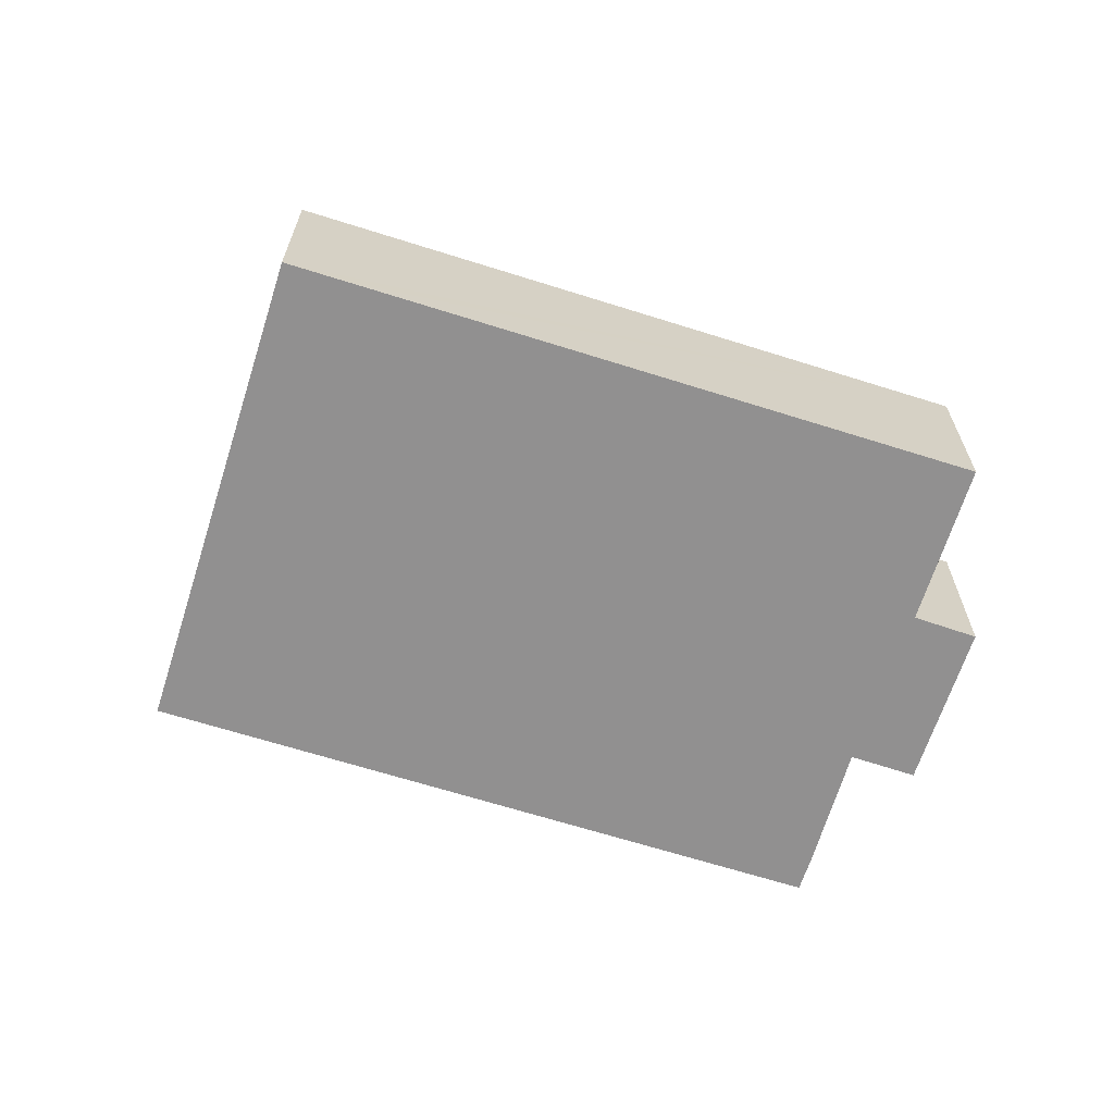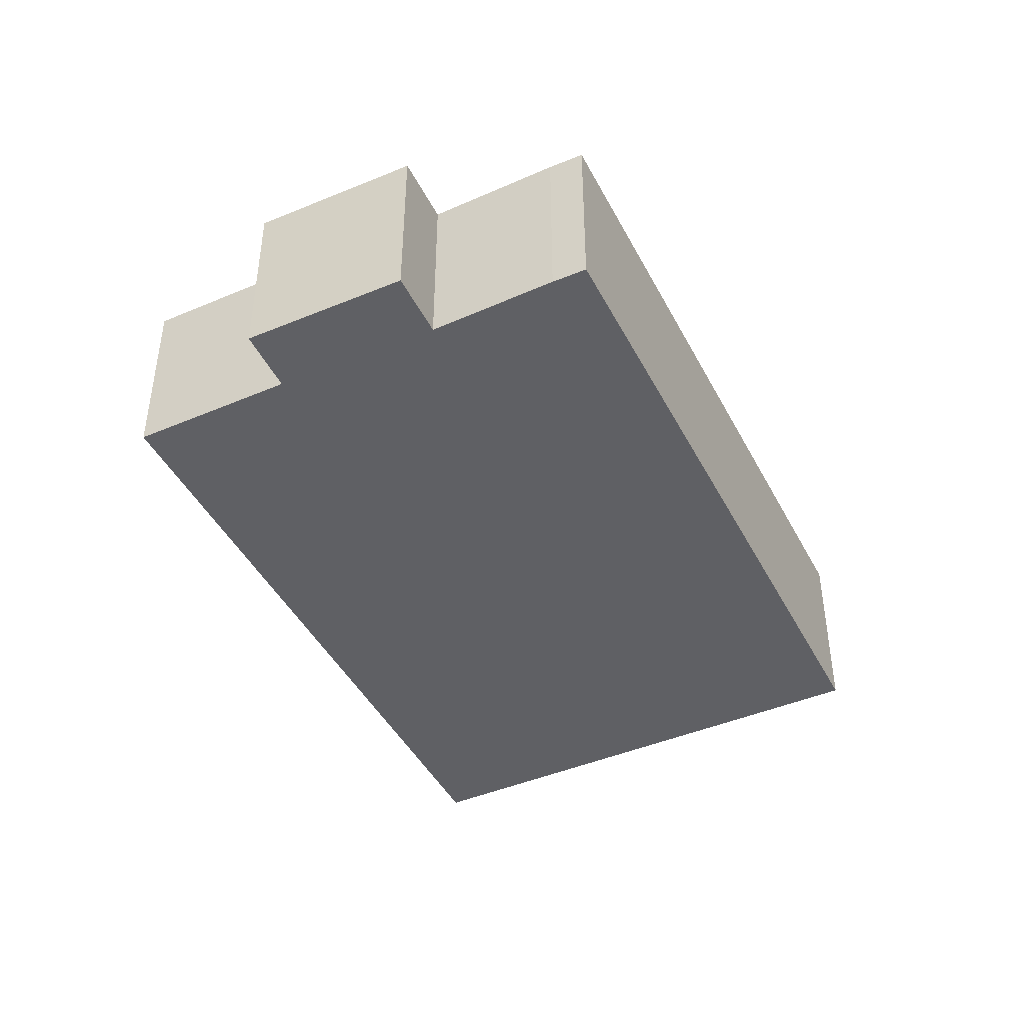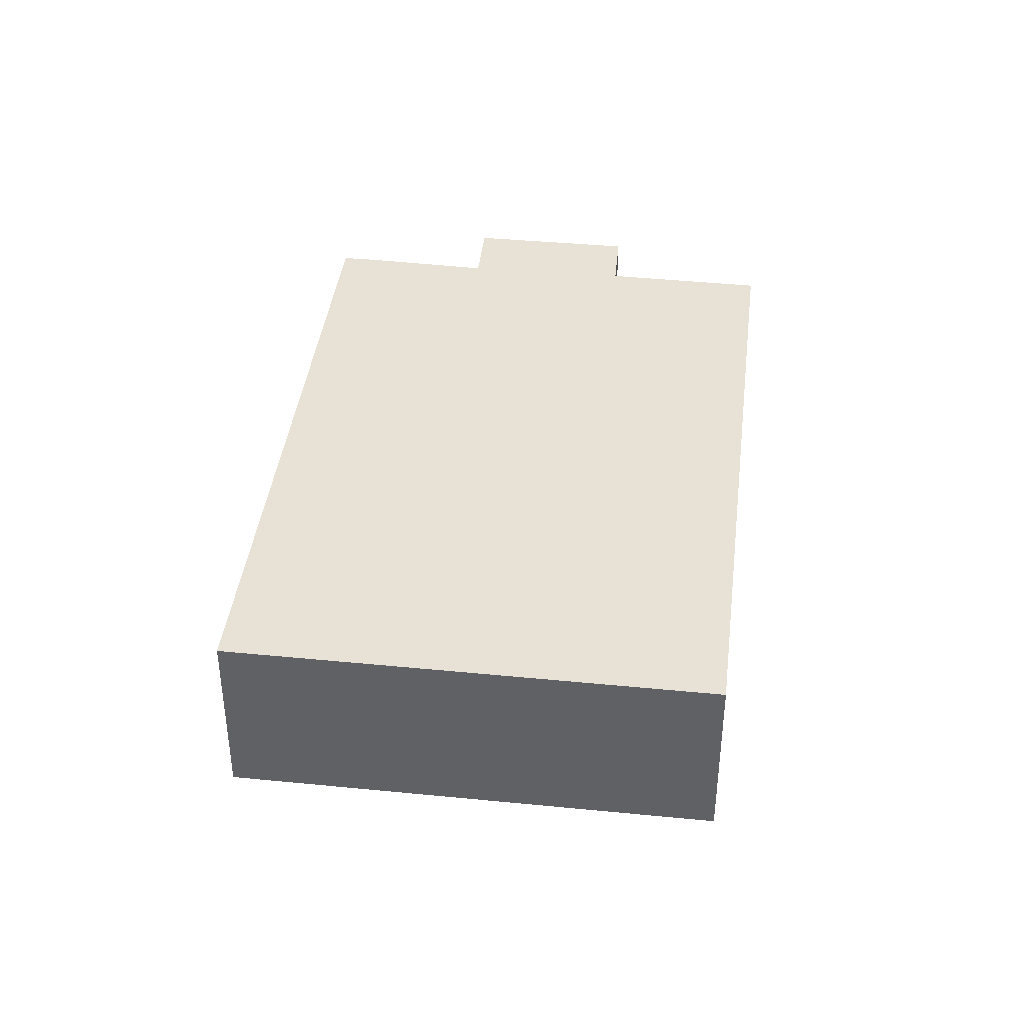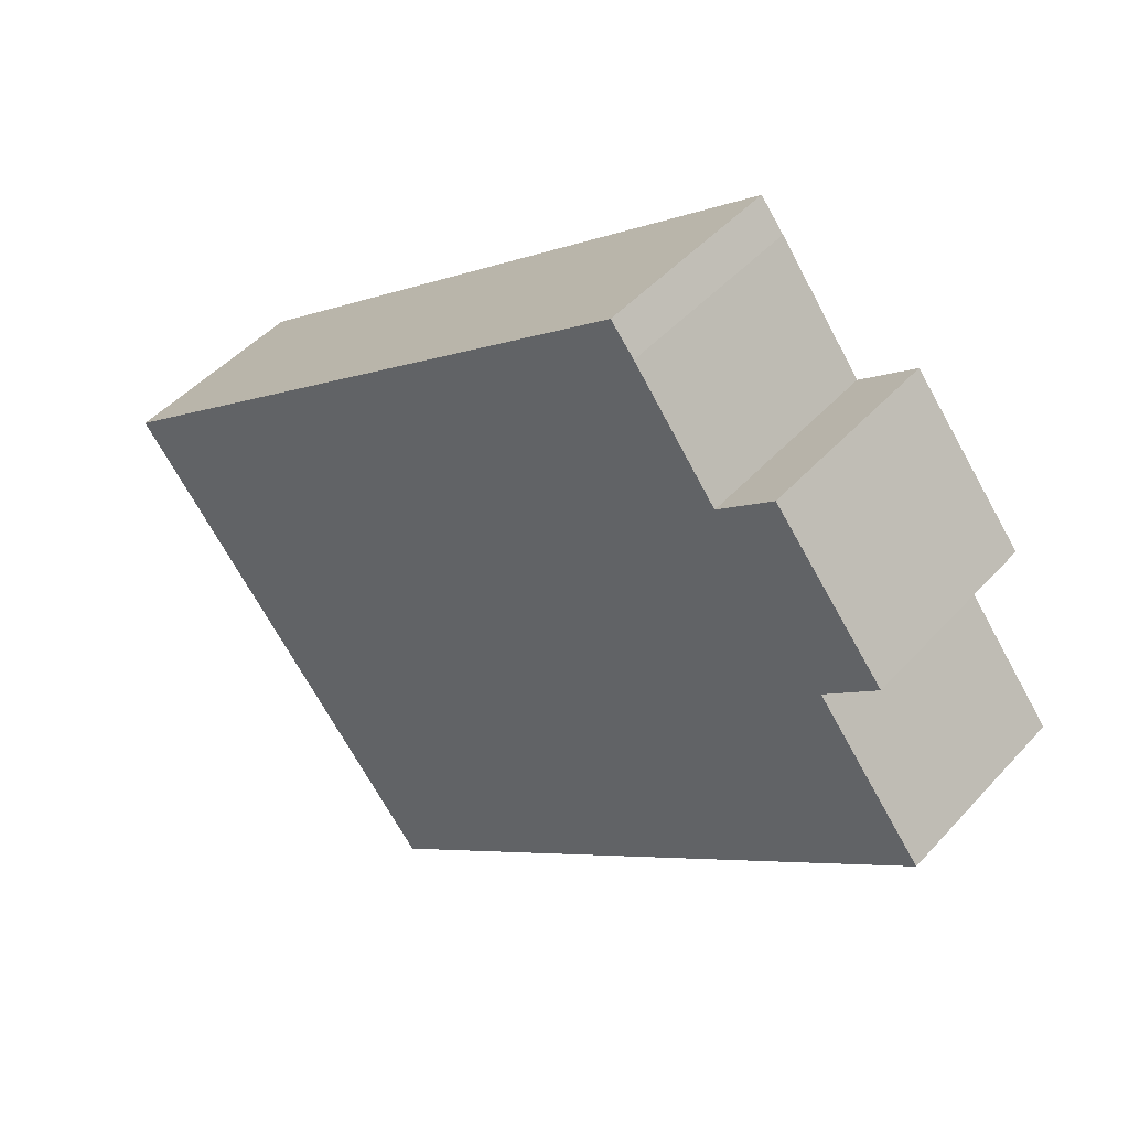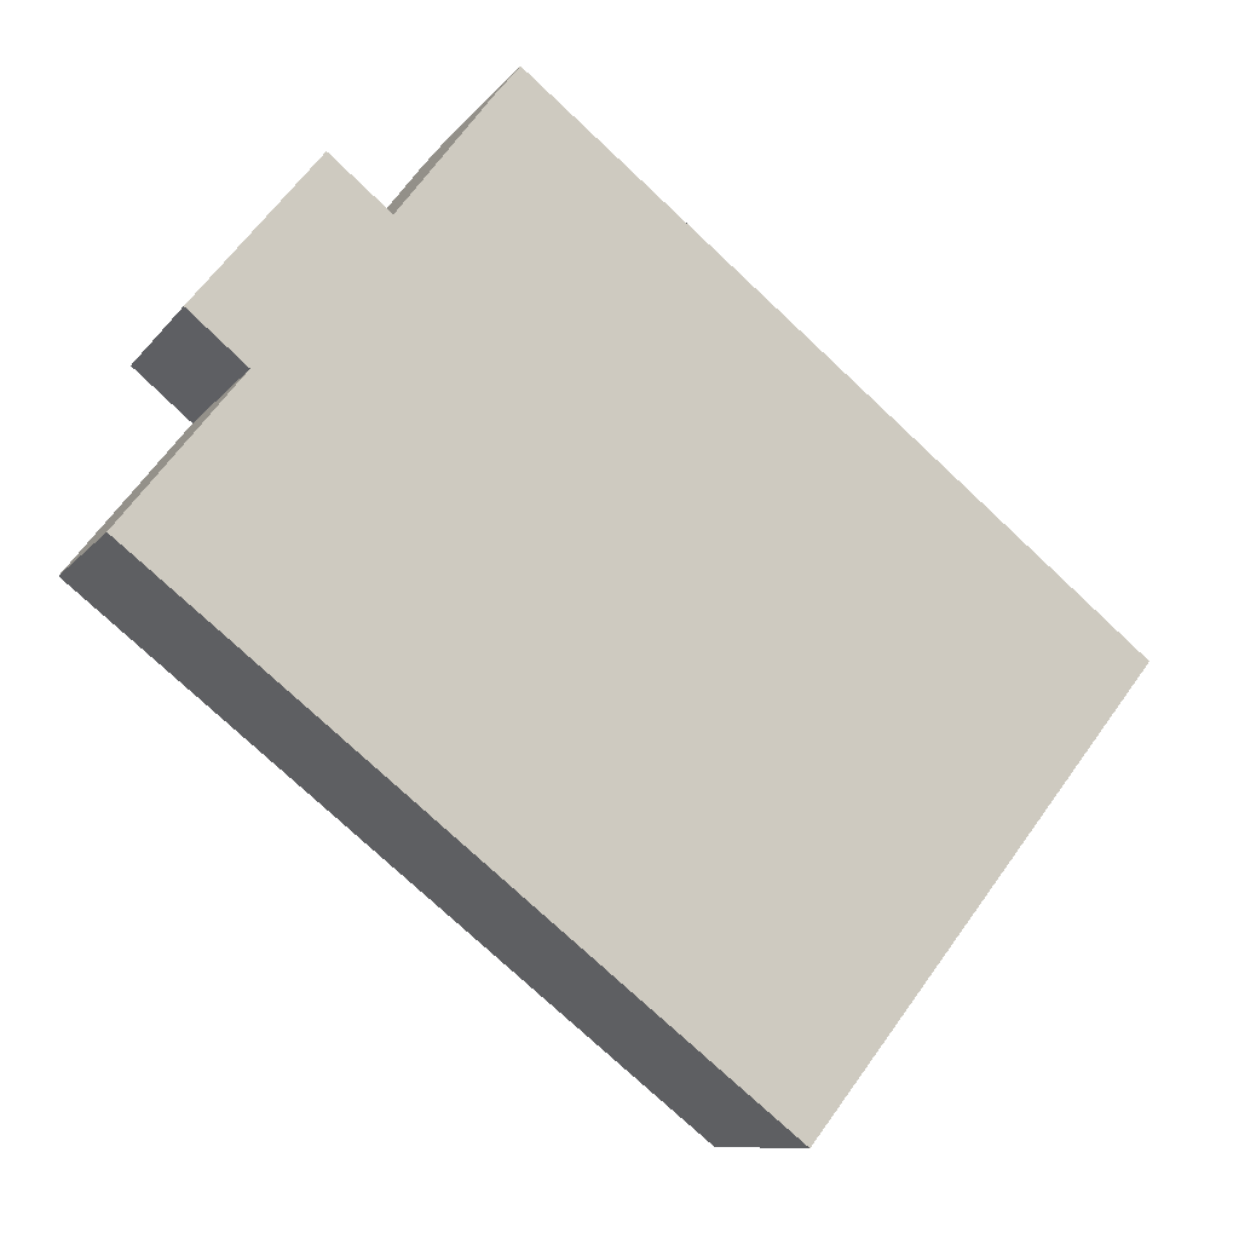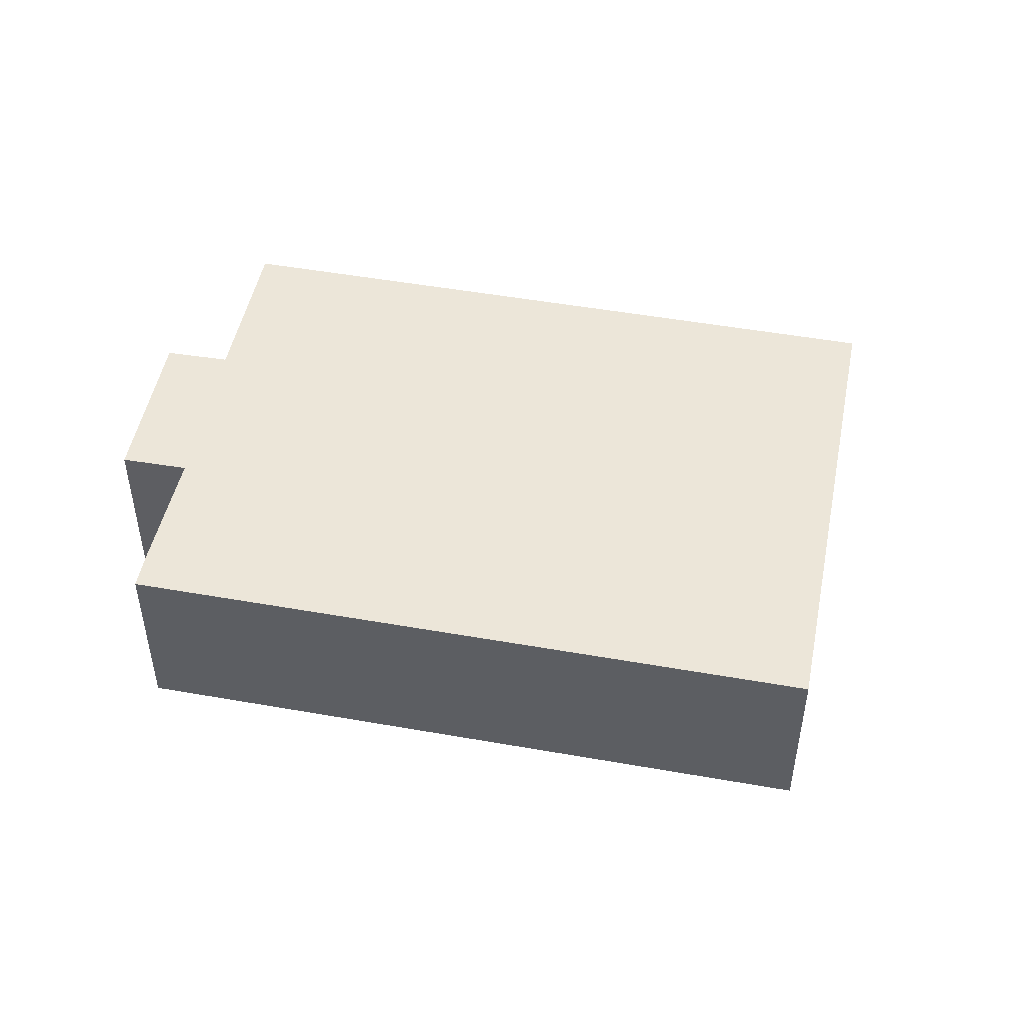
<metadata>
{"format":"obj","ext":"obj","renderer":"f3d","projection":"perspective","resolution":1024,"background":"white","views":[{"elev":-65.8,"azim":-159.2,"up":"+Y"},{"elev":-44.3,"azim":-25.4,"up":"+Y"},{"elev":40.5,"azim":135.4,"up":"+Y"},{"elev":46.7,"azim":-140.6,"up":"+Z"},{"elev":-9.8,"azim":-21.4,"up":"+Z"},{"elev":49.2,"azim":49.6,"up":"+Y"}]}
</metadata>
<code>
v  11.51 6.727 14.33
v  10.62 6.727 13.39
v  11.43 6.727 14.39
v  31.55 6.727 -1.619
v  7.72 6.727 9.561
v  1.89 6.727 6.331
v  3.751 6.727 4.777
v  0 6.727 4.119e-16
v  0.077 6.727 -0.061
v  15.18 6.727 -12.04
v  27.75 6.727 -6.411
v  18.37 6.727 -14.58
v  22.98 6.727 -12.42
v  20.15 6.727 -15.98
v  5.706 6.727 11.07
v  5.771 6.727 11.16
v  20.15 9.787e-16 -15.98
v  22.98 7.603e-16 -12.42
v  27.75 3.926e-16 -6.411
v  31.55 9.914e-17 -1.619
v  18.37 8.926e-16 -14.58
v  15.18 7.372e-16 -12.04
v  0.077 3.735e-18 -0.061
v  0 0 0
v  3.751 -2.925e-16 4.777
v  1.89 -3.877e-16 6.331
v  5.771 -6.831e-16 11.16
v  5.706 -6.781e-16 11.07
v  7.72 -5.854e-16 9.561
v  10.62 -8.2e-16 13.39
v  11.43 -8.813e-16 14.39
v  11.51 -8.776e-16 14.33
g defaultobject
f 1 2 3
f 2 1 4
f 2 4 5
f 5 4 6
f 6 4 7
f 7 4 8
f 8 4 9
f 9 4 10
f 10 4 11
f 10 11 12
f 12 11 13
f 12 13 14
f 5 15 16
f 15 5 6
f 13 17 14
f 17 13 18
f 18 13 11
f 18 11 19
f 19 11 4
f 19 4 20
f 17 12 14
f 12 17 10
f 10 17 9
f 9 17 21
f 9 21 22
f 9 22 23
f 9 23 8
f 8 23 24
f 25 6 7
f 6 25 26
f 24 7 8
f 7 24 25
f 26 15 6
f 15 26 16
f 16 26 27
f 27 26 28
f 29 2 5
f 2 29 30
f 30 3 2
f 3 30 31
f 27 5 16
f 5 27 29
f 31 1 3
f 1 31 4
f 4 31 20
f 20 31 32
f 28 29 27
f 32 19 20
f 19 32 31
f 19 31 30
f 19 30 29
f 19 29 18
f 18 29 28
f 18 28 25
f 25 28 26
f 18 25 24
f 18 24 23
f 18 23 17
f 17 23 21
f 21 23 22

</code>
